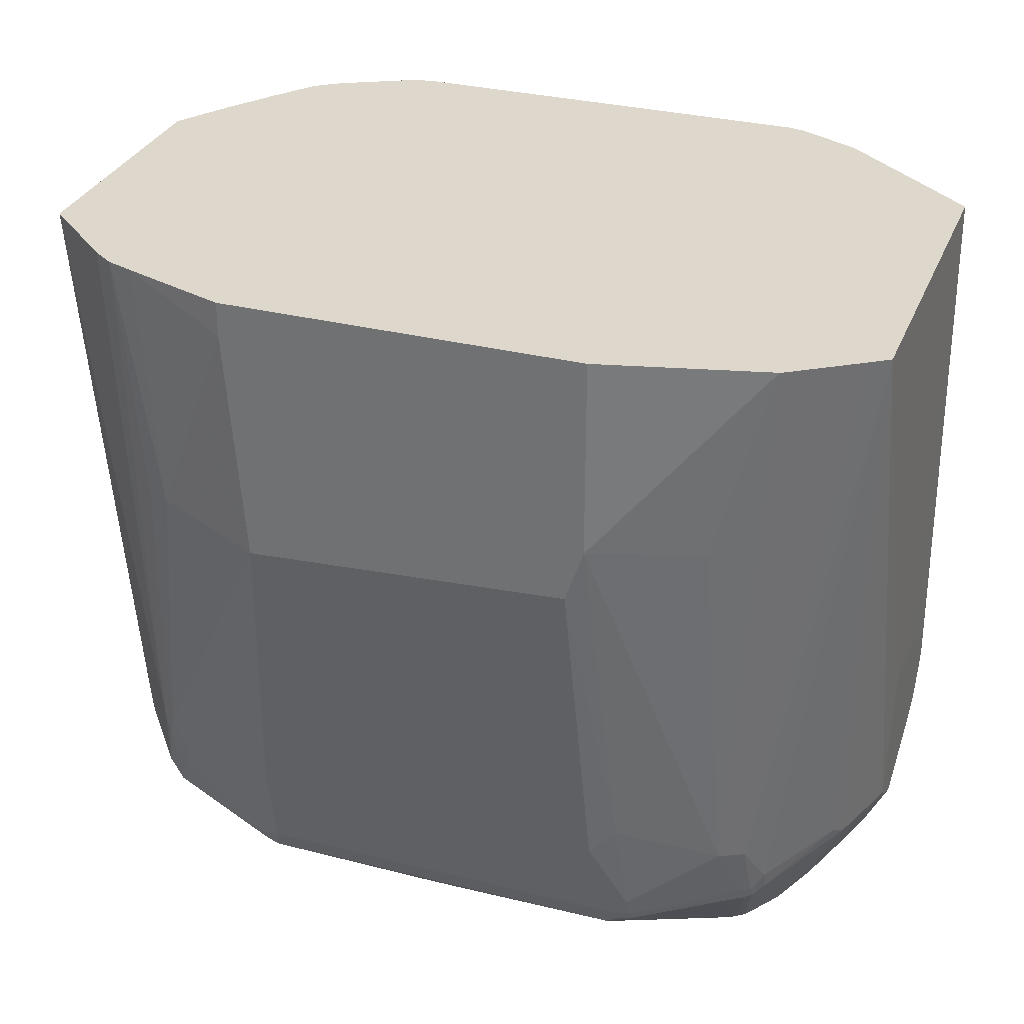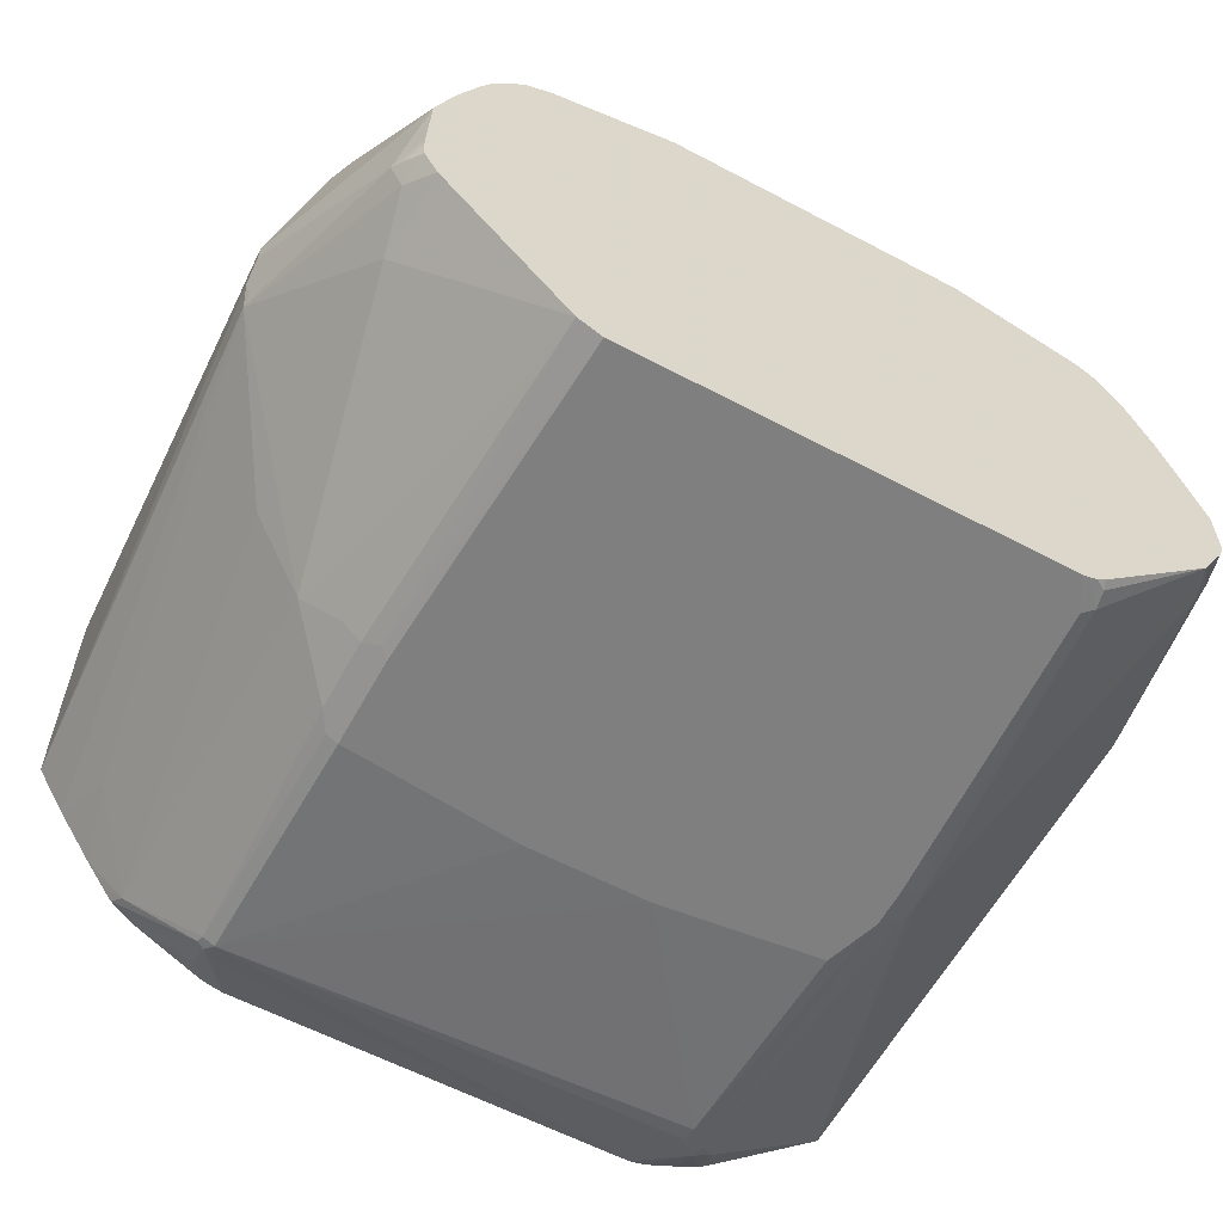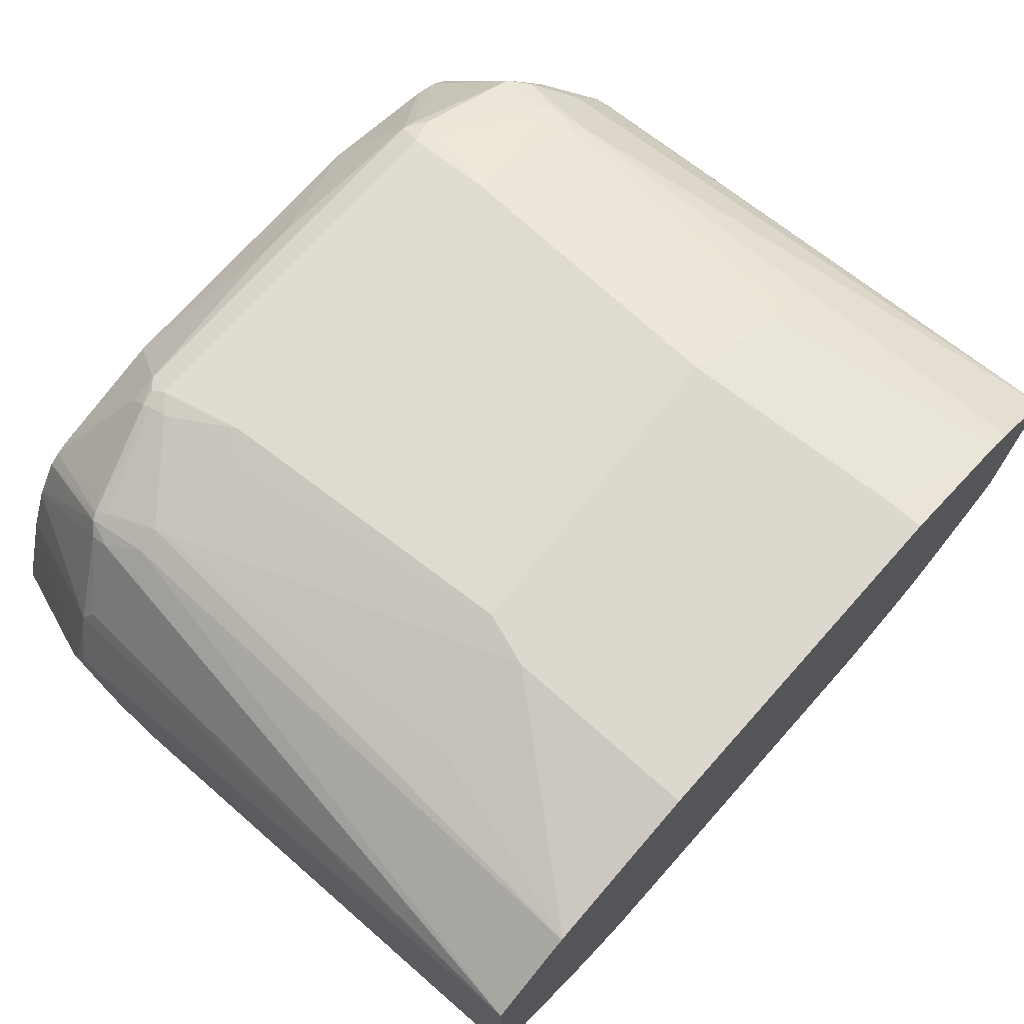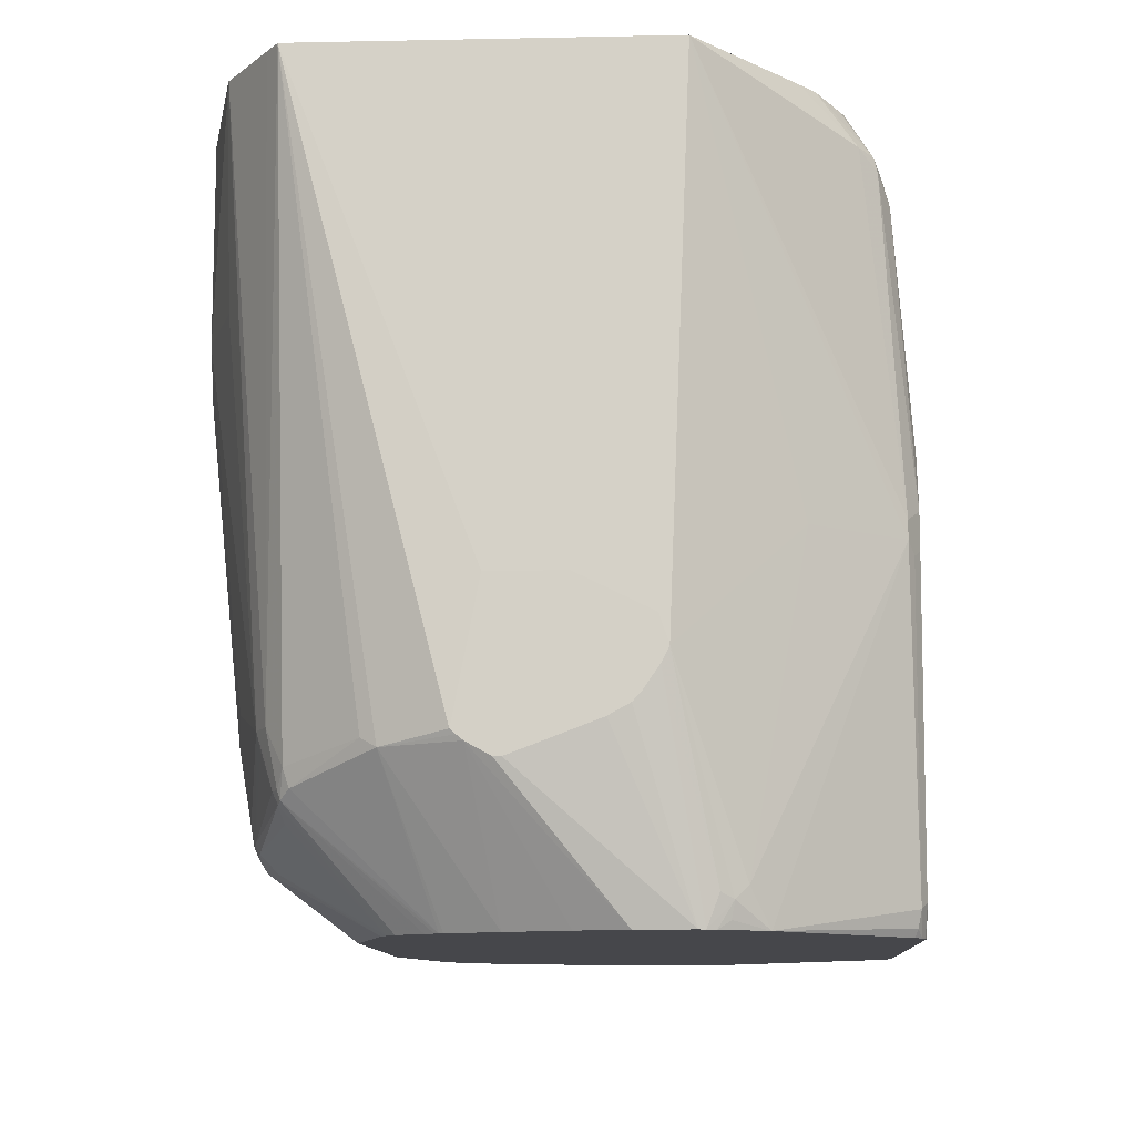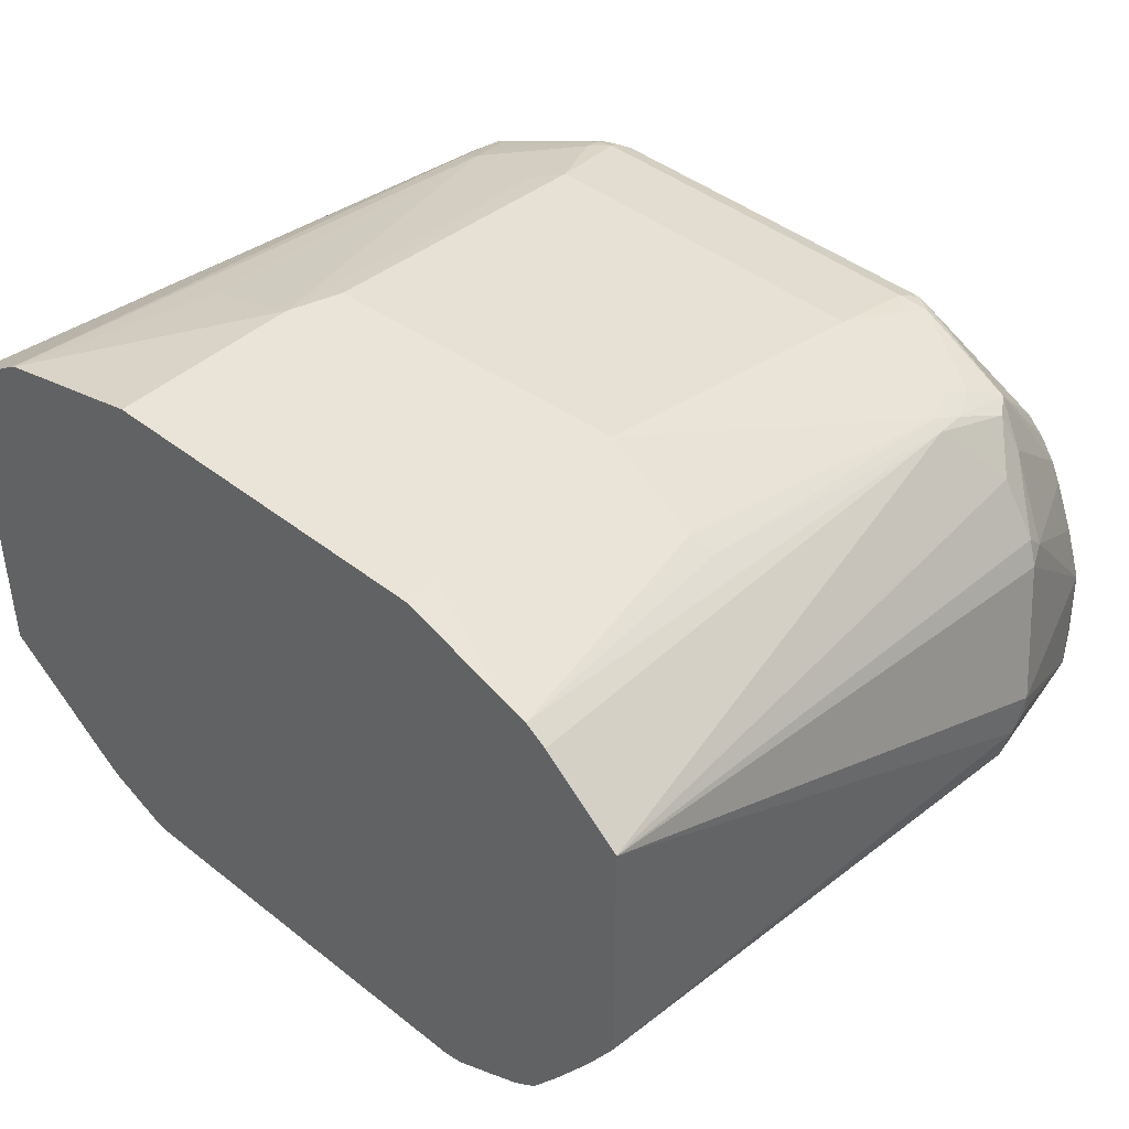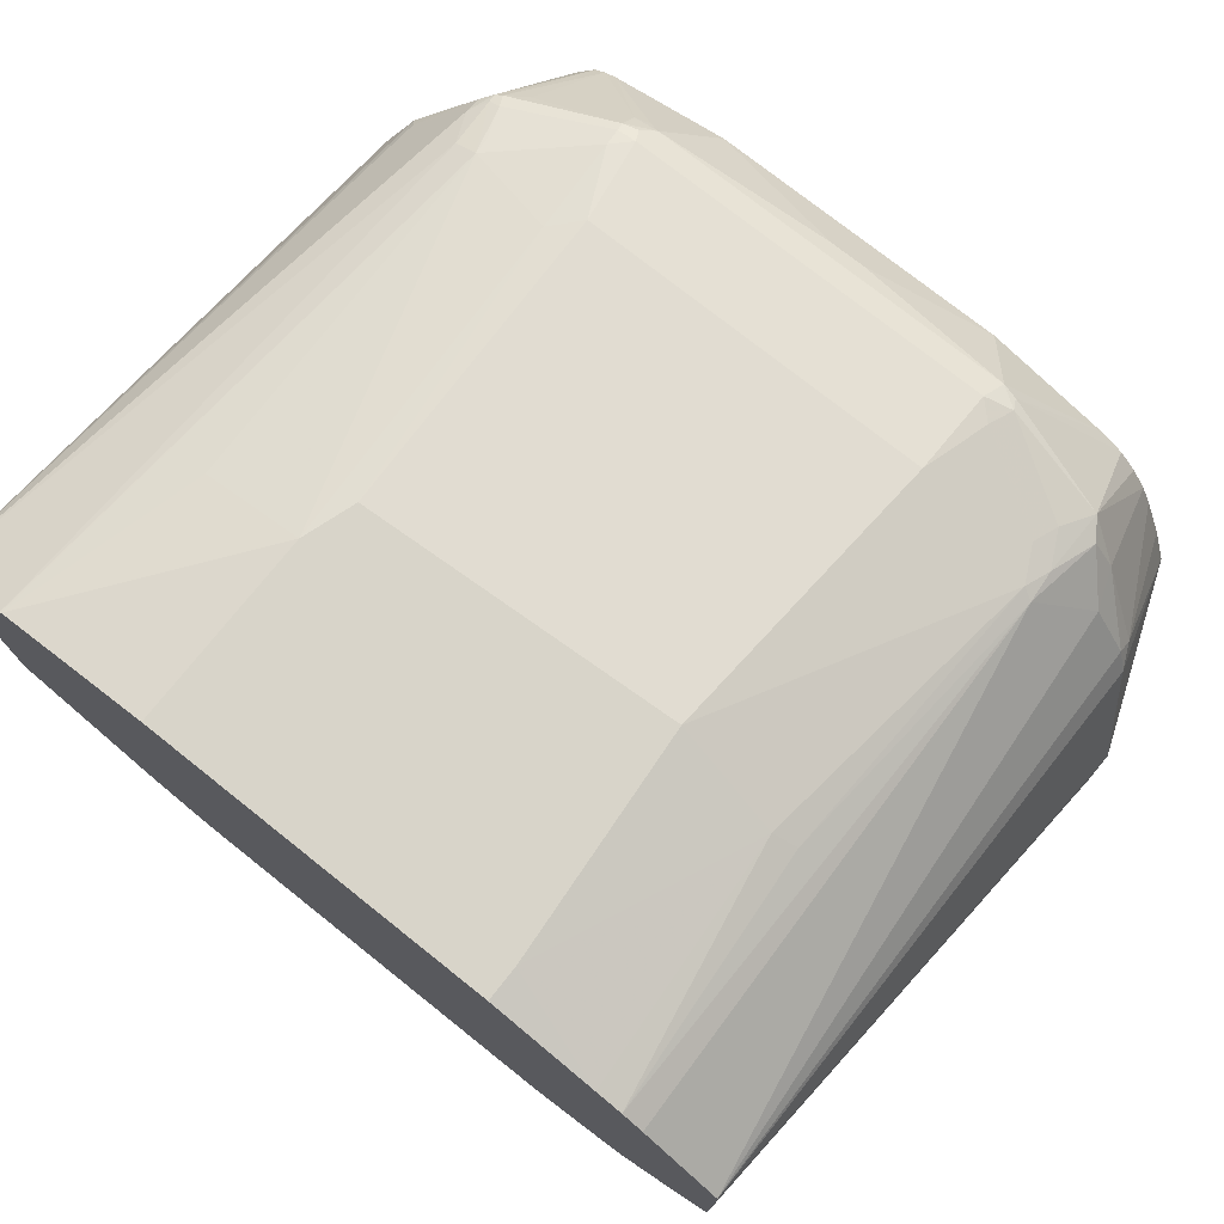
<metadata>
{"format":"obj","ext":"obj","renderer":"f3d","projection":"perspective","resolution":1024,"background":"white","views":[{"elev":31.2,"azim":19.7,"up":"+Y"},{"elev":-59.7,"azim":-28.5,"up":"+Z"},{"elev":72.1,"azim":131.7,"up":"+Z"},{"elev":-10.8,"azim":92.9,"up":"+Y"},{"elev":43.0,"azim":-136.9,"up":"+Z"},{"elev":75.2,"azim":-141.5,"up":"+Z"}]}
</metadata>
<code>
v 0.1761 0.006661 0.1429
v 0.1794 0.01995 0.1495
v -0.02989 0.01995 0.1495
v 0.1695 0.06977 0.1595
v 0.1894 0.02991 0.1495
v 0.1906 0.01995 0.147
v 0.2392 0.06977 0.1396
v 0.2405 0.05981 0.137
v 0.2492 0.03988 0.1296
v 0.2525 0.03324 0.1263
v 0.1919 0.01496 0.1445
v 0.1827 0.0133 0.1462
v 0.1919 0.004992 0.1345
v 0.2359 -0.02679 0.07642
v 0.2293 -0.02679 0.07974
v 0.1827 0.003323 0.1362
v 0.1595 -0.02679 0.09968
v 0.0764 -0.00332 0.1329
v 0.05653 -0.00332 0.1329
v -0.03321 0.006661 0.1429
v -0.009965 -0.02679 0.09968
v -0.07974 -0.02679 0.07974
v -0.04153 0.008314 0.1412
v -0.09302 -0.02679 0.07307
v -0.1117 -0.02679 0.05071
v -0.103 -0.02679 0.06312
v -0.1047 0.02492 0.1246
v -0.05313 0.006661 0.1329
v -0.04485 0.01496 0.1445
v -0.0947 0.04487 0.1345
v -0.1047 0.06478 0.1345
v -0.1129 0.03656 0.1229
v -0.1063 0.08306 0.1362
v -0.09966 0.07974 0.1396
v -0.0897 0.05981 0.1396
v -0.03985 0.02991 0.1495
v -0.02989 0.06977 0.1595
v -0.01993 0.2393 0.1794
v 0.1595 0.2492 0.1794
v 0.1694 0.2791 0.1794
v 0.1844 0.08473 0.157
v 0.2292 0.2791 0.1595
v 0.2597 0.3881 0.157
v 0.1694 0.3881 0.1794
v 0.2606 0.3881 0.1566
v 0.2525 0.06977 0.1329
v 0.298 0.3881 0.1317
v 0.3081 0.3881 0.1249
v 0.2625 0.04984 0.1229
v 0.2558 0.03988 0.1263
v 0.2567 0.0349 0.1246
v 0.2629 0.03988 0.1196
v 0.2564 -0.02679 0.04965
v 0.2551 -0.02679 0.05184
v 0.2519 -0.02679 0.05685
v 0.2423 -0.02679 0.07165
v 0.2891 -0.02679 -0.06975
v 0.2891 -0.02679 -0.03986
v 0.2574 -0.02679 0.04756
v 0.2965 0.05482 0.07476
v 0.2691 -0.02679 0.01992
v 0.3121 0.05575 0.03392
v 0.2803 -0.02679 -0.01305
v 0.3121 0.04863 0.02115
v 0.3121 0.0612 0.04029
v 0.3121 0.05858 0.03737
v 0.2924 0.05981 0.08306
v 0.3121 0.1325 0.02646
v 0.3081 0.3881 -0.06941
v -0.02986 0.3881 0.1794
v -0.02986 0.3688 0.1794
v -0.0797 0.2492 0.1595
v -0.08954 0.3881 0.1593
v -0.1043 0.3881 0.1541
v -0.09302 0.2459 0.1528
v -0.116 0.3881 0.146
v -0.1595 0.3881 0.1079
v -0.1593 0.3881 -0.03615
v -0.1595 0.3881 -0.03516
v -0.1794 0.08971 -0.02987
v -0.1595 0.3881 -0.03569
v -0.1769 0.0947 -0.04484
v -0.1429 0.3881 -0.06312
v -0.1329 0.3489 -0.08304
v -0.1329 0.1595 -0.103
v -0.103 0.3788 -0.1229
v -0.1229 0.3881 -0.09302
v -0.1119 0.3881 -0.1085
v -0.1063 0.3881 -0.1163
v -0.06725 0.3539 -0.1645
v -0.06643 0.3489 -0.1661
v -0.05979 0.3489 -0.1695
v -0.06309 0.3555 -0.1661
v -0.05645 0.3622 -0.1628
v -0.04057 0.3881 -0.1496
v -0.06227 0.3738 -0.1545
v -0.09078 0.3881 -0.1274
v -0.09874 0.3881 -0.1221
v -0.0716 0.3881 -0.1372
v -0.05169 0.3881 -0.1472
v 0.1895 0.3881 -0.1497
v 0.1981 0.3489 -0.167
v 0.1994 0.3389 -0.1695
v 0.2043 0.3539 -0.1645
v 0.2126 0.3522 -0.1628
v 0.211 0.3605 -0.1611
v 0.1986 0.3881 -0.1474
v 0.2143 0.3838 -0.1445
v 0.2314 0.3881 -0.1317
v 0.2425 0.3881 -0.1229
v 0.2226 0.3622 -0.1528
v 0.2226 0.1728 -0.1728
v 0.2093 0.1795 -0.1794
v 0.1994 0.2093 -0.1794
v 0.1096 0.2193 -0.1794
v -0.05979 0.2093 -0.1794
v 0.03989 0.2193 -0.1794
v -0.06643 0.2093 -0.1761
v -0.07307 0.1994 -0.1728
v -0.103 0.1695 -0.1429
v -0.1362 0.01995 -0.09636
v -0.1429 -0.009964 -0.08306
v -0.1462 -0.009964 -0.07642
v -0.1462 -0.01661 -0.07307
v -0.1403 -0.02679 -0.07934
v -0.1329 -0.02679 -0.09301
v -0.06309 -0.02679 -0.1728
v -0.08305 0.1595 -0.1628
v -0.07307 0.1595 -0.1728
v -0.06478 0.1545 -0.1769
v -0.05979 0.1595 -0.1794
v -0.04981 -0.02679 -0.1794
v 0.1894 -0.02679 -0.1794
v 0.1929 -0.02679 -0.1785
v 0.1993 -0.009964 -0.1794
v 0.206 -0.01329 -0.1761
v 0.1978 -0.02679 -0.1765
v 0.2027 -0.02679 -0.1728
v 0.2043 -0.02242 -0.1744
v 0.2724 -0.02679 -0.103
v 0.2862 -0.02679 -0.07818
v 0.2841 -0.02242 -0.08471
v 0.2858 -0.01329 -0.08637
v 0.2824 -0.006642 -0.09301
v 0.2226 0.1628 -0.1728
v 0.216 0.1562 -0.1761
v 0.2093 0.1595 -0.1794
v 0.2625 0.1628 -0.1229
v 0.3121 0.09813 -0.05824
v 0.2891 -0.009964 -0.07974
v 0.3121 0.09 -0.05419
v 0.3121 0.1131 -0.05326
v 0.3121 0.1325 -0.01372
v 0.3121 0.07255 -0.04109
v 0.3121 0.07771 -0.04577
v 0.3121 0.06634 -0.02987
v 0.3121 0.04863 0.0168
v 0.2882 -0.02679 -0.07334
v -0.1395 -0.02679 -0.01992
v -0.1411 -0.02679 -0.06292
v -0.1411 -0.02679 -0.06819
v -0.1495 -0.009964 -0.06975
v -0.1794 0.07974 -0.009969
v -0.1794 0.07974 -0.01992
v -0.1595 0.05981 0.0598
v -0.1528 0.04652 0.06312
v -0.1528 0.05649 0.07307
v -0.1329 0.05649 0.103
v -0.1246 0.0349 0.1047
v -0.1178 -0.02679 0.03844
v -0.1296 -0.02679 0.009937
v -0.1769 0.08971 -0.04109
v 0.2417 0.02492 0.1246
f 131 132 130
f 129 119 130
f 118 116 130
f 118 130 119
f 128 120 119
f 129 128 119
f 131 130 116
f 126 122 121
f 129 127 128
f 127 120 128
f 127 121 120
f 126 121 127
f 126 127 125
f 126 125 122
f 131 116 132
f 122 125 124
f 122 124 123
f 129 130 127
f 113 132 116
f 139 140 138
f 133 134 132
f 146 147 145
f 122 123 82
f 146 145 136
f 136 145 140
f 140 145 144
f 140 144 143
f 142 140 143
f 142 143 141
f 133 132 113
f 142 141 140
f 138 140 134
f 139 136 140
f 137 136 139
f 137 139 138
f 137 138 134
f 137 134 136
f 136 134 135
f 135 134 133
f 140 141 134
f 122 82 121
f 110 109 69
f 85 120 82
f 107 101 109
f 107 109 108
f 107 108 106
f 107 106 101
f 104 102 101
f 104 101 106
f 104 106 105
f 104 105 103
f 104 103 102
f 102 103 92
f 102 92 101
f 94 101 92
f 94 95 101
f 101 95 69
f 95 78 69
f 89 83 99
f 146 135 147
f 109 101 69
f 110 111 109
f 110 69 111
f 111 69 112
f 85 86 120
f 91 120 86
f 91 119 120
f 91 118 119
f 91 116 118
f 117 116 92
f 117 92 115
f 117 115 116
f 121 82 120
f 115 113 116
f 114 115 103
f 114 103 113
f 105 113 103
f 105 112 113
f 108 109 106
f 109 111 106
f 105 106 111
f 105 111 112
f 114 113 115
f 146 136 135
f 164 80 162
f 147 113 145
f 169 27 32
f 169 25 27
f 169 166 25
f 167 166 169
f 167 169 168
f 167 168 77
f 167 77 165
f 167 165 166
f 166 165 159
f 163 159 165
f 163 165 77
f 163 77 80
f 164 163 80
f 164 162 163
f 163 162 159
f 160 159 162
f 160 162 124
f 169 32 168
f 168 32 33
f 168 33 77
f 170 25 166
f 83 78 99
f 173 10 11
f 14 173 11
f 14 10 173
f 38 72 34
f 92 103 115
f 135 133 113
f 15 22 57
f 161 160 124
f 172 80 82
f 162 82 123
f 162 172 82
f 162 80 172
f 25 159 22
f 171 159 25
f 171 166 159
f 170 166 171
f 170 171 25
f 124 162 123
f 147 135 113
f 161 124 125
f 160 125 159
f 151 152 154
f 152 65 154
f 68 65 152
f 153 69 68
f 153 68 152
f 153 152 69
f 149 148 69
f 149 69 152
f 149 152 151
f 149 151 150
f 149 150 143
f 149 143 144
f 149 144 148
f 148 144 145
f 148 145 69
f 112 69 145
f 112 145 113
f 155 151 154
f 155 57 151
f 155 154 57
f 156 57 154
f 159 125 22
f 127 130 132
f 127 132 125
f 125 132 22
f 22 132 57
f 134 141 132
f 141 57 132
f 158 57 141
f 161 125 160
f 143 158 141
f 151 158 150
f 151 57 158
f 64 58 57
f 156 154 65
f 64 156 65
f 157 156 64
f 157 64 57
f 157 57 156
f 143 150 158
f 99 78 95
f 91 92 116
f 96 100 95
f 39 40 38
f 39 38 4
f 3 20 1
f 29 23 20
f 29 20 3
f 36 29 3
f 36 3 37
f 3 4 37
f 37 4 38
f 37 38 34
f 35 37 34
f 35 36 37
f 35 29 36
f 35 30 29
f 31 30 35
f 31 35 34
f 31 34 33
f 39 41 40
f 39 4 41
f 5 41 4
f 5 7 41
f 54 55 53
f 54 53 51
f 51 53 52
f 51 52 49
f 51 49 50
f 50 49 46
f 46 49 48
f 47 46 48
f 31 33 32
f 47 48 45
f 46 45 7
f 43 7 45
f 43 45 44
f 43 44 40
f 43 40 42
f 43 42 7
f 7 42 40
f 7 40 41
f 47 45 46
f 54 51 55
f 31 32 27
f 30 27 29
f 13 15 14
f 13 14 11
f 13 11 1
f 12 1 11
f 12 2 1
f 6 2 12
f 6 12 11
f 6 11 10
f 6 10 9
f 8 6 9
f 8 9 7
f 8 7 6
f 6 7 5
f 6 5 2
f 2 5 4
f 2 4 3
f 2 3 1
f 16 15 13
f 16 17 15
f 16 1 17
f 16 13 1
f 29 27 23
f 28 23 27
f 24 23 28
f 24 28 27
f 26 24 27
f 26 27 25
f 26 25 24
f 24 25 22
f 31 27 30
f 24 22 23
f 21 20 22
f 21 22 15
f 17 21 15
f 19 20 21
f 19 1 20
f 18 1 19
f 18 19 17
f 18 17 1
f 23 22 20
f 51 56 55
f 17 19 21
f 51 50 10
f 84 85 82
f 84 82 83
f 83 82 78
f 81 79 78
f 81 78 82
f 81 82 80
f 81 80 79
f 79 80 77
f 79 77 78
f 78 77 69
f 70 69 77
f 74 70 77
f 76 74 77
f 100 99 95
f 76 77 33
f 76 33 74
f 75 74 33
f 84 86 85
f 87 86 84
f 87 88 86
f 87 83 88
f 51 10 56
f 96 99 100
f 96 97 99
f 97 89 99
f 98 90 89
f 98 89 97
f 98 97 90
f 93 90 97
f 75 33 34
f 93 97 96
f 93 95 94
f 93 94 92
f 93 92 90
f 90 92 91
f 90 86 89
f 88 89 86
f 88 83 89
f 87 84 83
f 93 96 95
f 75 34 72
f 90 91 86
f 73 74 72
f 62 58 64
f 61 59 58
f 63 61 58
f 63 58 62
f 63 62 61
f 61 62 60
f 61 60 59
f 59 60 53
f 62 64 65
f 59 53 58
f 55 56 53
f 56 15 53
f 14 15 56
f 14 56 10
f 50 46 7
f 9 50 7
f 75 72 74
f 9 10 50
f 53 15 57
f 66 62 65
f 58 53 57
f 66 65 60
f 73 70 74
f 71 70 73
f 66 60 62
f 71 73 72
f 71 72 38
f 71 38 70
f 38 40 70
f 44 69 70
f 45 69 44
f 48 69 45
f 44 70 40
f 48 65 68
f 52 53 60
f 52 60 67
f 48 60 65
f 48 67 60
f 52 67 49
f 48 68 69
f 48 49 67

</code>
